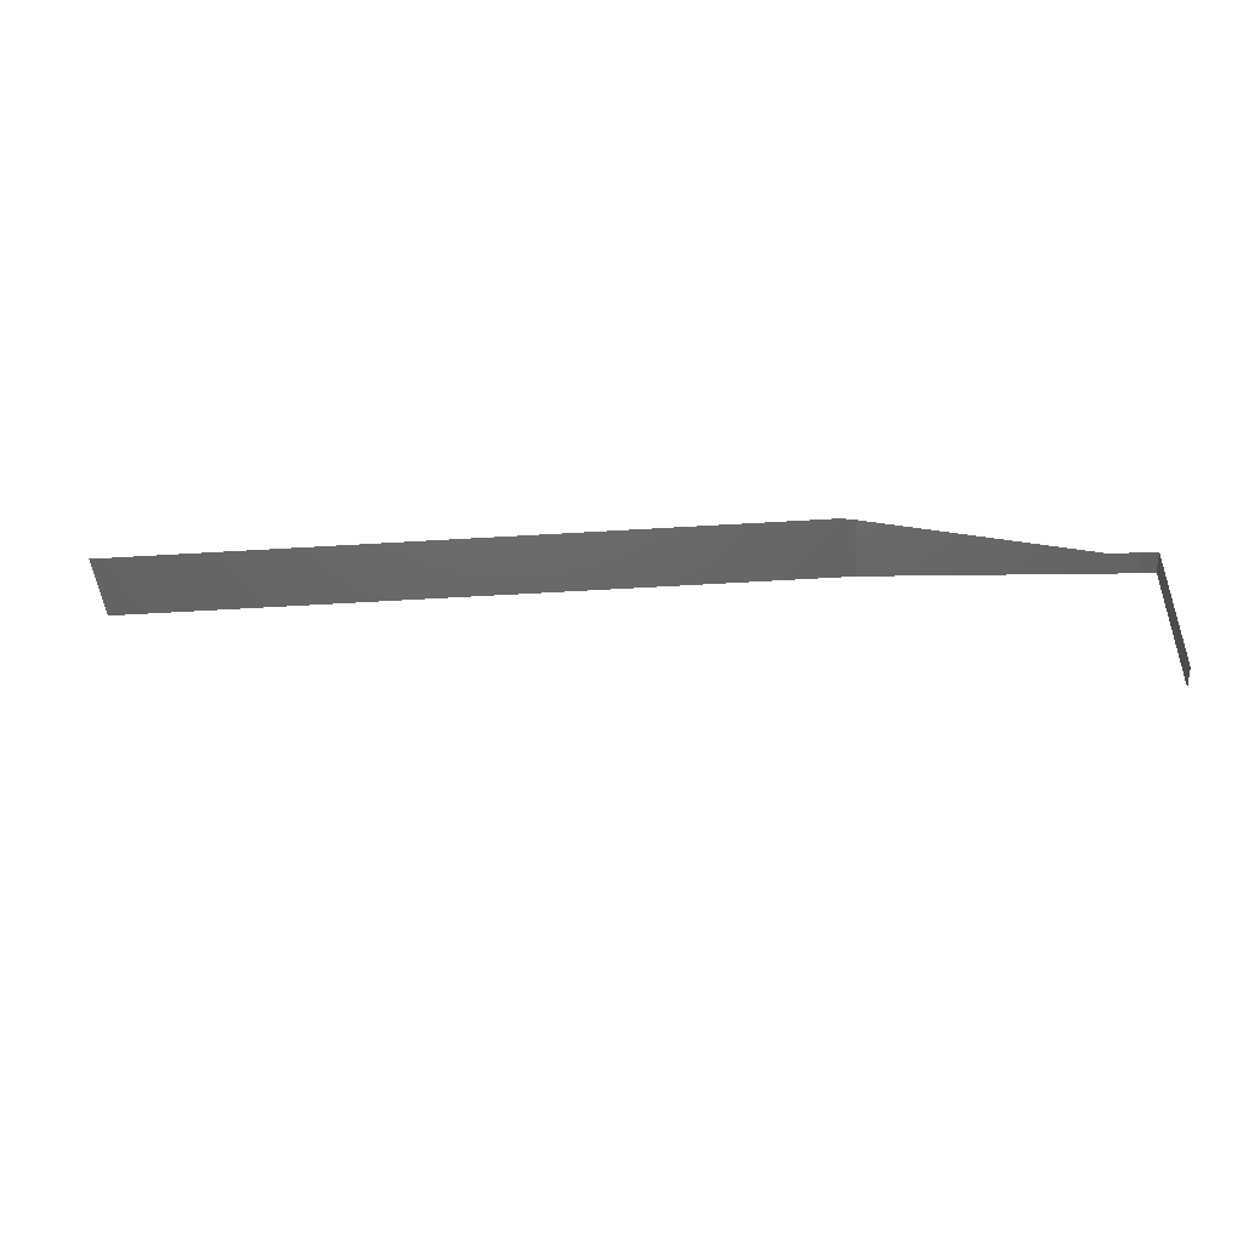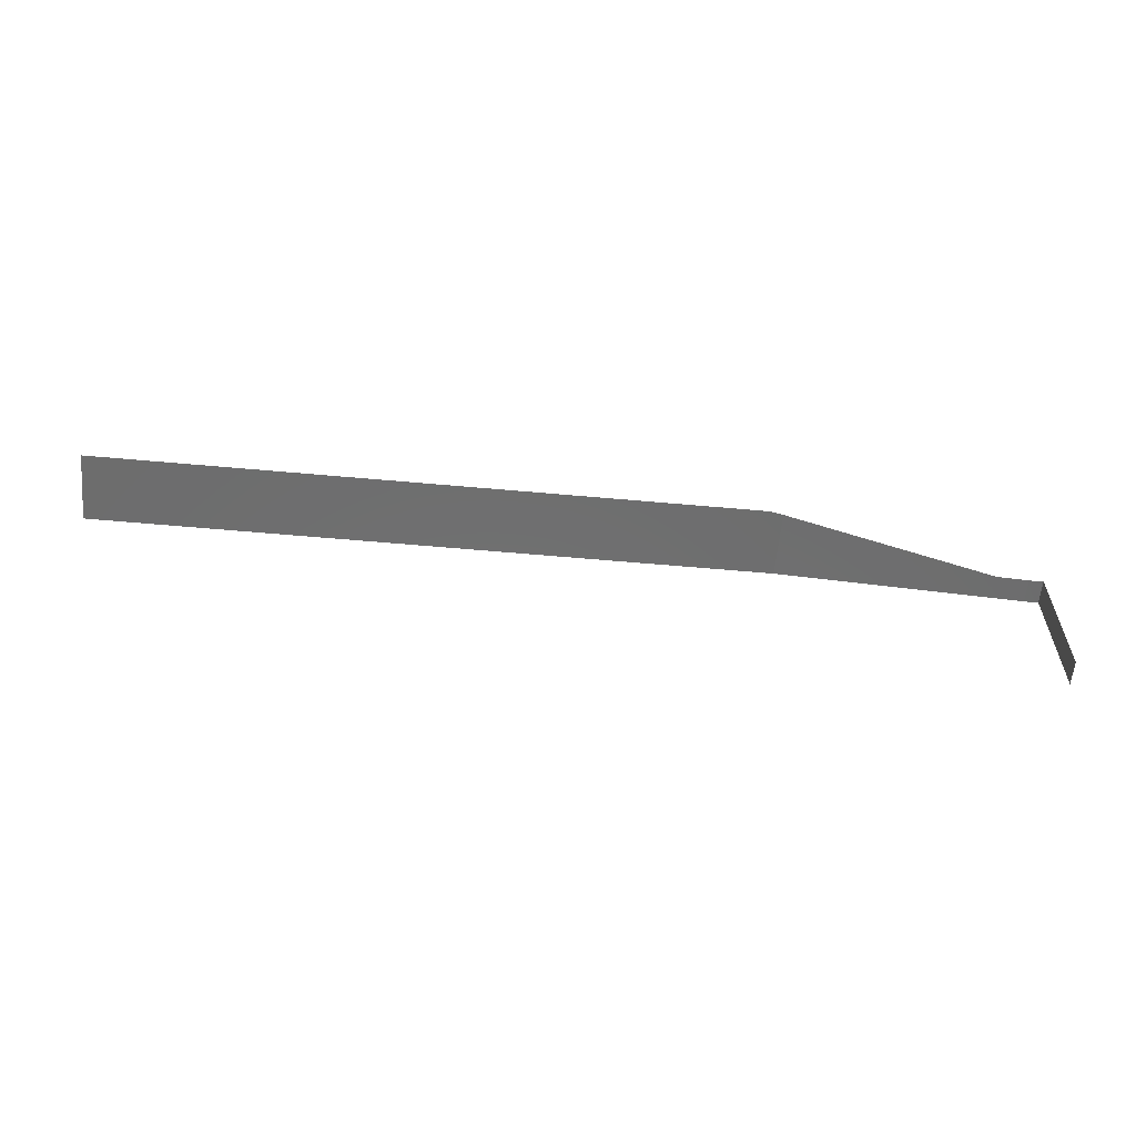
<metadata>
{"format":"stl","ext":"stl","renderer":"f3d","projection":"perspective","resolution":1024,"background":"white","views":[{"elev":-46.3,"azim":-175.9,"up":"+Y"},{"elev":-59.1,"azim":174.7,"up":"+Y"}]}
</metadata>
<code>
# stl→obj: 12 verts, 10 faces
v 1e-06 3.16 1
v 1e-06 1e-06 1
v 1e-06 3.16 1.54
v 1e-06 1e-06 1.54
v 0.32 3.16 1
v 0.32 3.16 1.54
v 5.82 3.5 1.54
v 20.82 3.5 1.54
v 5.82 3.5 0.05882
v 20.82 3.5 1e-06
v 6.12 3.5 1e-06
v 1.02 3.203 1
f 1 2 3
f 3 2 4
f 5 1 6
f 6 1 3
f 7 8 9
f 9 8 10
f 9 10 11
f 5 6 12
f 12 6 7
f 12 7 9

</code>
